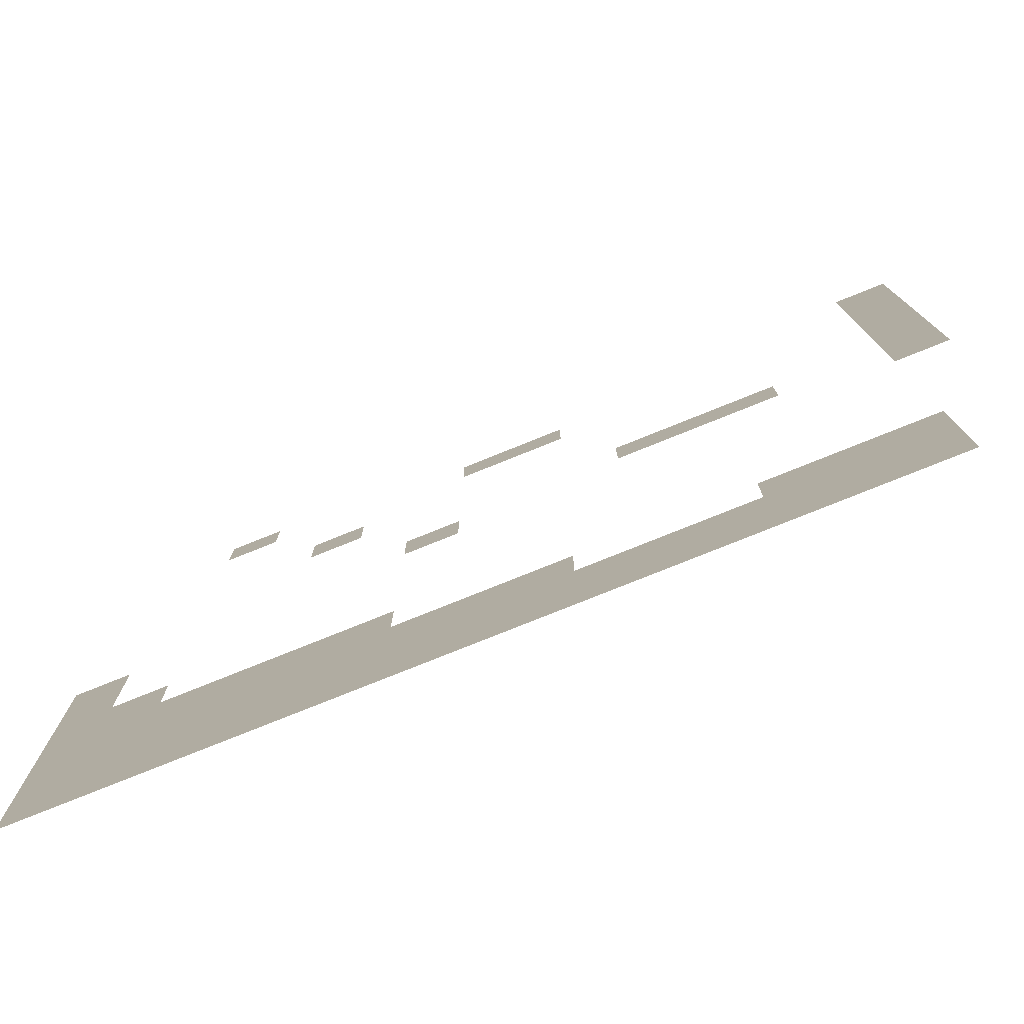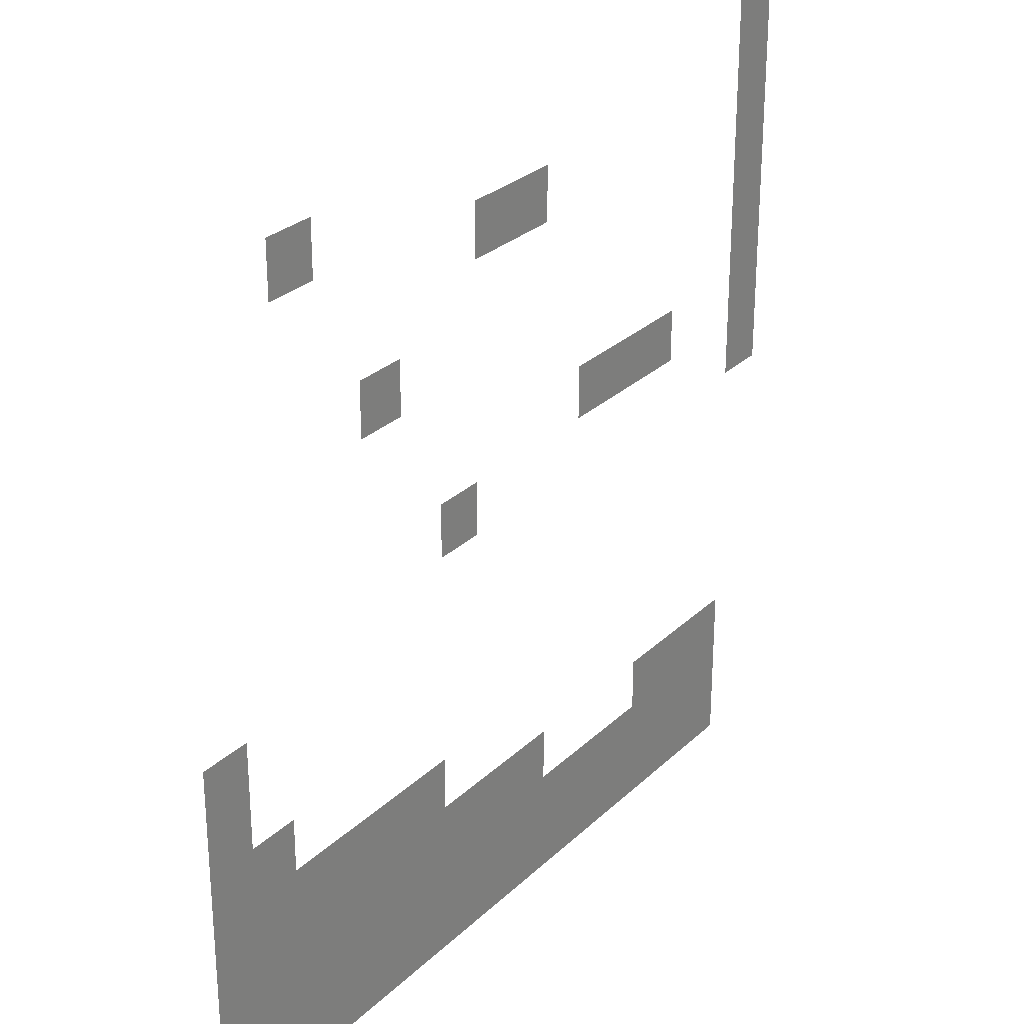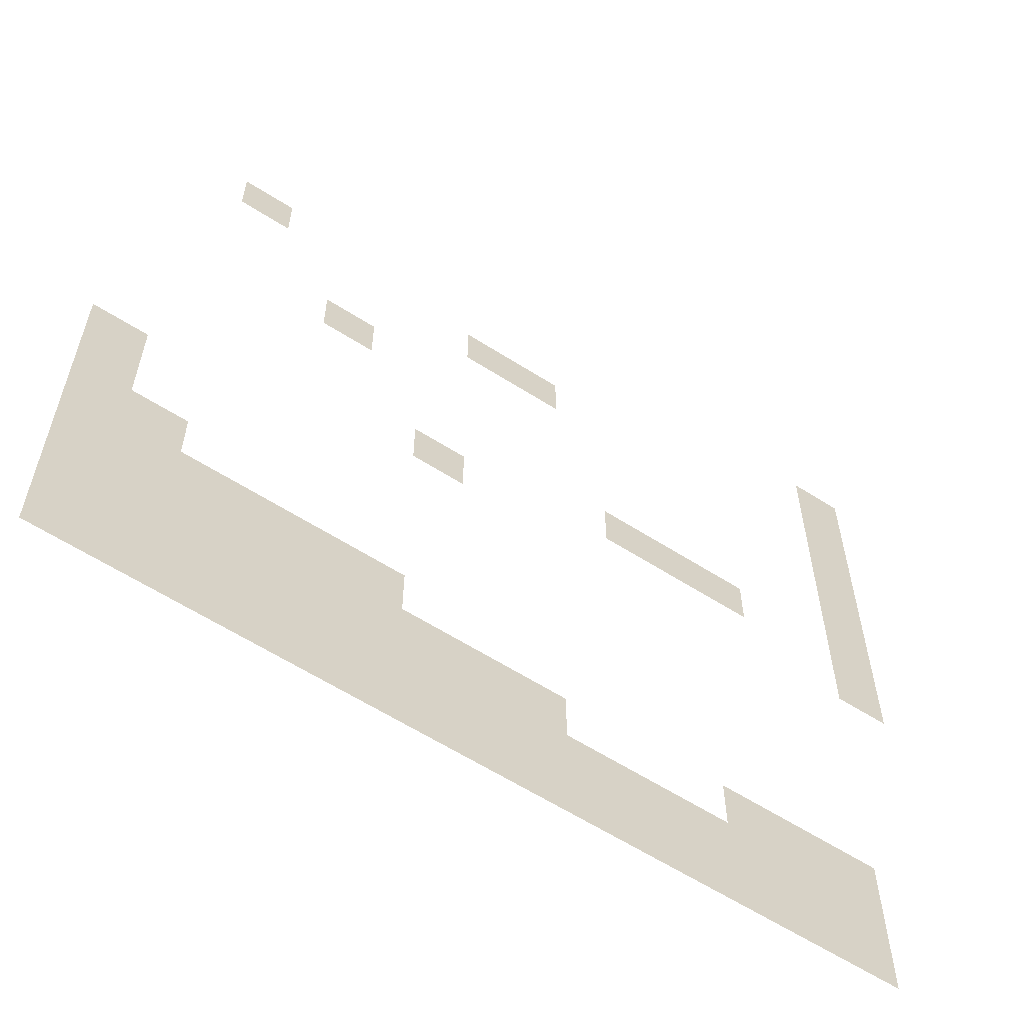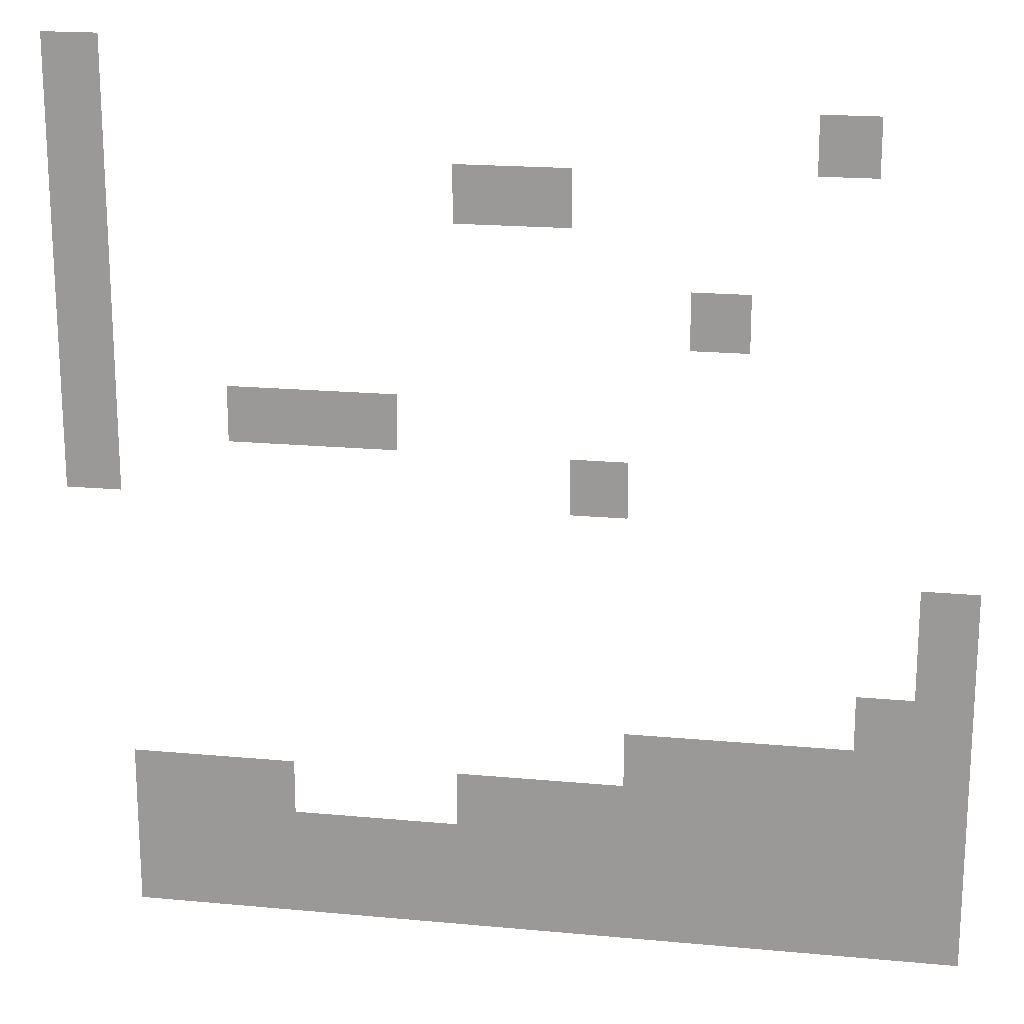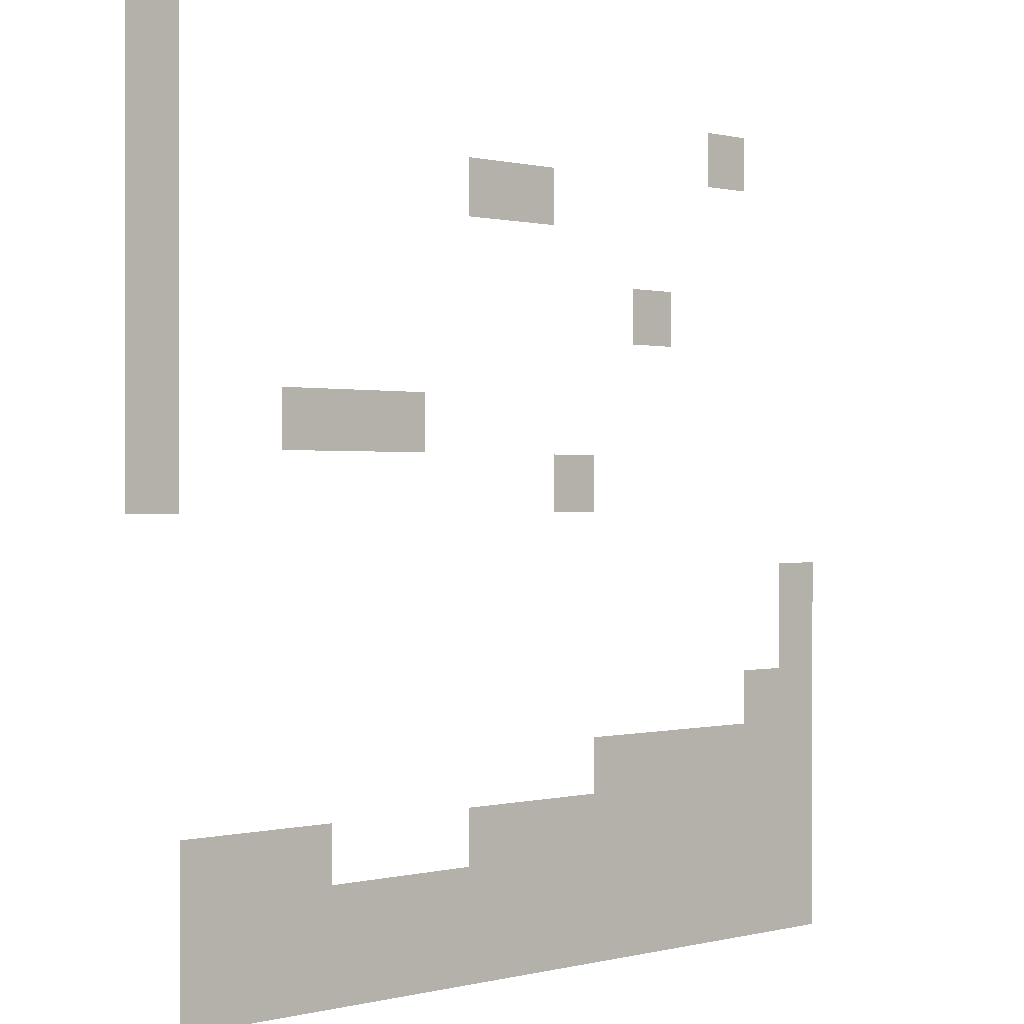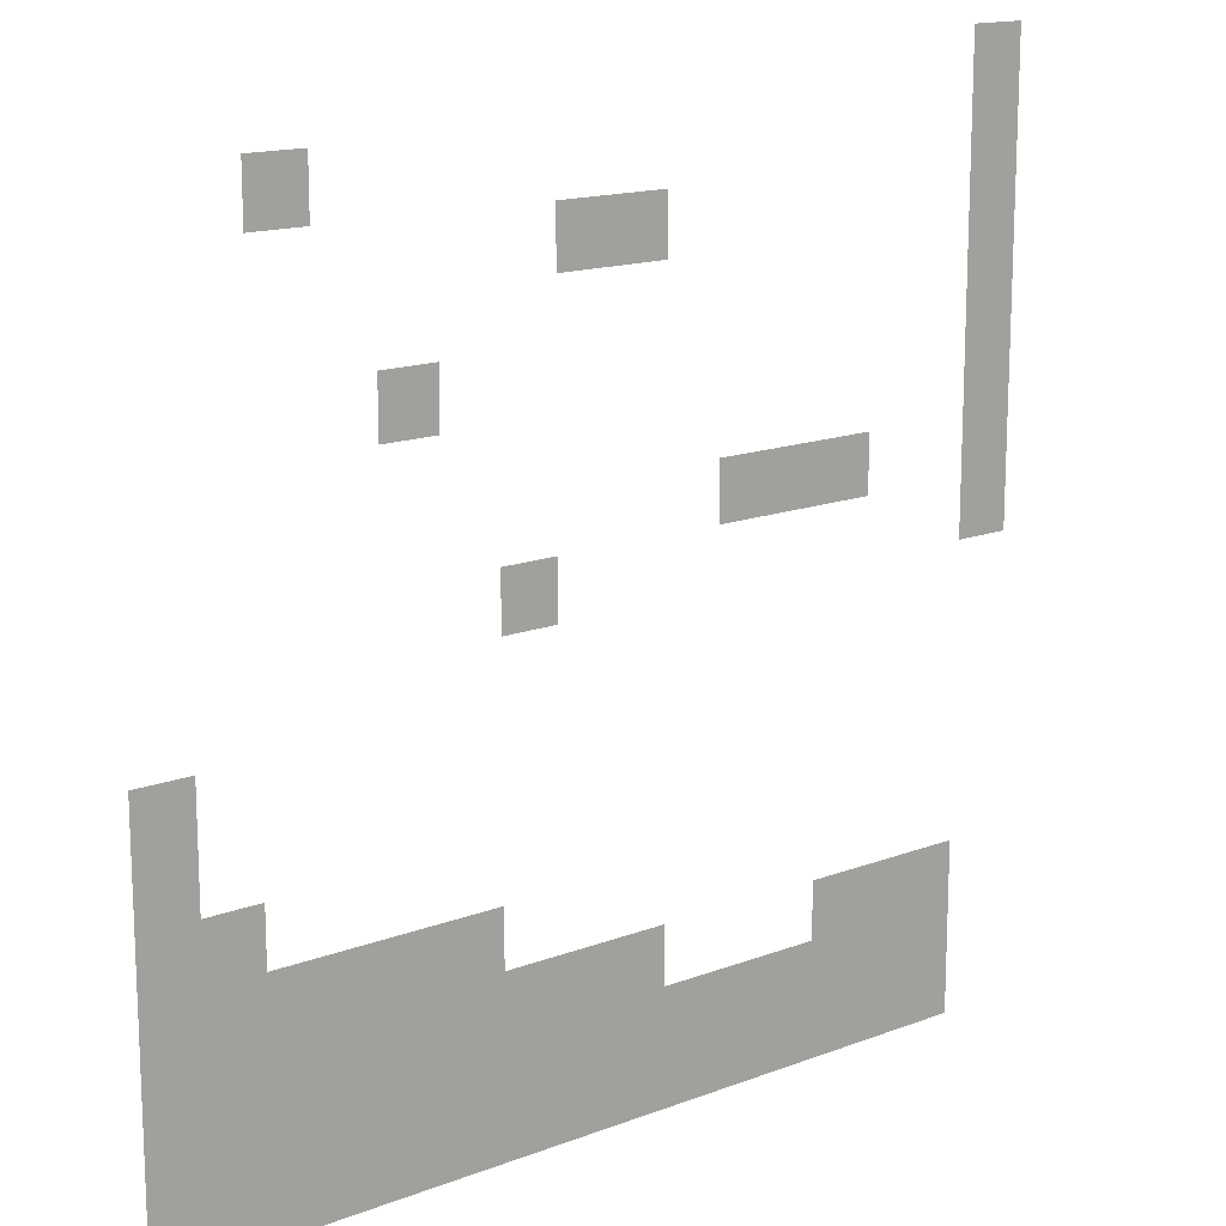
<metadata>
{"format":"obj","ext":"obj","renderer":"f3d","projection":"perspective","resolution":1024,"background":"white","views":[{"elev":-78.1,"azim":-158.1,"up":"+Y"},{"elev":28.0,"azim":125.7,"up":"+Y"},{"elev":-60.9,"azim":146.9,"up":"+Y"},{"elev":18.8,"azim":10.1,"up":"+Y"},{"elev":0.3,"azim":-43.4,"up":"+Y"},{"elev":15.2,"azim":141.1,"up":"+Y"}]}
</metadata>
<code>
v -15 -1 0
v -16 -1 0
v -16 0 0
v -15 0 0
v -2 -2 0
v -3 -2 0
v -3 -1 0
v -2 -1 0
v -15 -2 0
v -16 -2 0
v -16 -1 0
v -15 -1 0
v -7 -3 0
v -8 -3 0
v -8 -2 0
v -7 -2 0
v -8 -3 0
v -9 -3 0
v -9 -2 0
v -8 -2 0
v -15 -3 0
v -16 -3 0
v -16 -2 0
v -15 -2 0
v -15 -4 0
v -16 -4 0
v -16 -3 0
v -15 -3 0
v -4 -5 0
v -5 -5 0
v -5 -4 0
v -4 -4 0
v -15 -5 0
v -16 -5 0
v -16 -4 0
v -15 -4 0
v -15 -6 0
v -16 -6 0
v -16 -5 0
v -15 -5 0
v -10 -7 0
v -11 -7 0
v -11 -6 0
v -10 -6 0
v -11 -7 0
v -12 -7 0
v -12 -6 0
v -11 -6 0
v -12 -7 0
v -13 -7 0
v -13 -6 0
v -12 -6 0
v -15 -7 0
v -16 -7 0
v -16 -6 0
v -15 -6 0
v -6 -8 0
v -7 -8 0
v -7 -7 0
v -6 -7 0
v -15 -8 0
v -16 -8 0
v -16 -7 0
v -15 -7 0
v 0 -10 0
v -1 -10 0
v -1 -9 0
v 0 -9 0
v 0 -11 0
v -1 -11 0
v -1 -10 0
v 0 -10 0
v 0 -12 0
v -1 -12 0
v -1 -11 0
v 0 -11 0
v -1 -12 0
v -2 -12 0
v -2 -11 0
v -1 -11 0
v 0 -13 0
v -1 -13 0
v -1 -12 0
v 0 -12 0
v -1 -13 0
v -2 -13 0
v -2 -12 0
v -1 -12 0
v -2 -13 0
v -3 -13 0
v -3 -12 0
v -2 -12 0
v -3 -13 0
v -4 -13 0
v -4 -12 0
v -3 -12 0
v -4 -13 0
v -5 -13 0
v -5 -12 0
v -4 -12 0
v -5 -13 0
v -6 -13 0
v -6 -12 0
v -5 -12 0
v 0 -14 0
v -1 -14 0
v -1 -13 0
v 0 -13 0
v -1 -14 0
v -2 -14 0
v -2 -13 0
v -1 -13 0
v -2 -14 0
v -3 -14 0
v -3 -13 0
v -2 -13 0
v -3 -14 0
v -4 -14 0
v -4 -13 0
v -3 -13 0
v -4 -14 0
v -5 -14 0
v -5 -13 0
v -4 -13 0
v -5 -14 0
v -6 -14 0
v -6 -13 0
v -5 -13 0
v -6 -14 0
v -7 -14 0
v -7 -13 0
v -6 -13 0
v -7 -14 0
v -8 -14 0
v -8 -13 0
v -7 -13 0
v -8 -14 0
v -9 -14 0
v -9 -13 0
v -8 -13 0
v -12 -14 0
v -13 -14 0
v -13 -13 0
v -12 -13 0
v -13 -14 0
v -14 -14 0
v -14 -13 0
v -13 -13 0
v -14 -14 0
v -15 -14 0
v -15 -13 0
v -14 -13 0
v 0 -15 0
v -1 -15 0
v -1 -14 0
v 0 -14 0
v -1 -15 0
v -2 -15 0
v -2 -14 0
v -1 -14 0
v -2 -15 0
v -3 -15 0
v -3 -14 0
v -2 -14 0
v -3 -15 0
v -4 -15 0
v -4 -14 0
v -3 -14 0
v -4 -15 0
v -5 -15 0
v -5 -14 0
v -4 -14 0
v -5 -15 0
v -6 -15 0
v -6 -14 0
v -5 -14 0
v -6 -15 0
v -7 -15 0
v -7 -14 0
v -6 -14 0
v -7 -15 0
v -8 -15 0
v -8 -14 0
v -7 -14 0
v -8 -15 0
v -9 -15 0
v -9 -14 0
v -8 -14 0
v -9 -15 0
v -10 -15 0
v -10 -14 0
v -9 -14 0
v -10 -15 0
v -11 -15 0
v -11 -14 0
v -10 -14 0
v -11 -15 0
v -12 -15 0
v -12 -14 0
v -11 -14 0
v -12 -15 0
v -13 -15 0
v -13 -14 0
v -12 -14 0
v -13 -15 0
v -14 -15 0
v -14 -14 0
v -13 -14 0
v -14 -15 0
v -15 -15 0
v -15 -14 0
v -14 -14 0
v 0 -16 0
v -1 -16 0
v -1 -15 0
v 0 -15 0
v -1 -16 0
v -2 -16 0
v -2 -15 0
v -1 -15 0
v -2 -16 0
v -3 -16 0
v -3 -15 0
v -2 -15 0
v -3 -16 0
v -4 -16 0
v -4 -15 0
v -3 -15 0
v -4 -16 0
v -5 -16 0
v -5 -15 0
v -4 -15 0
v -5 -16 0
v -6 -16 0
v -6 -15 0
v -5 -15 0
v -6 -16 0
v -7 -16 0
v -7 -15 0
v -6 -15 0
v -7 -16 0
v -8 -16 0
v -8 -15 0
v -7 -15 0
v -8 -16 0
v -9 -16 0
v -9 -15 0
v -8 -15 0
v -9 -16 0
v -10 -16 0
v -10 -15 0
v -9 -15 0
v -10 -16 0
v -11 -16 0
v -11 -15 0
v -10 -15 0
v -11 -16 0
v -12 -16 0
v -12 -15 0
v -11 -15 0
v -12 -16 0
v -13 -16 0
v -13 -15 0
v -12 -15 0
v -13 -16 0
v -14 -16 0
v -14 -15 0
v -13 -15 0
v -14 -16 0
v -15 -16 0
v -15 -15 0
v -14 -15 0
g Map_Master_mesh_0245
f 1 2 3 4
f 5 6 7 8
f 9 10 11 12
f 13 14 15 16
f 17 18 19 20
f 21 22 23 24
f 25 26 27 28
f 29 30 31 32
f 33 34 35 36
f 37 38 39 40
f 41 42 43 44
f 45 46 47 48
f 49 50 51 52
f 53 54 55 56
f 57 58 59 60
f 61 62 63 64
f 65 66 67 68
f 69 70 71 72
f 73 74 75 76
f 77 78 79 80
f 81 82 83 84
f 85 86 87 88
f 89 90 91 92
f 93 94 95 96
f 97 98 99 100
f 101 102 103 104
f 105 106 107 108
f 109 110 111 112
f 113 114 115 116
f 117 118 119 120
f 121 122 123 124
f 125 126 127 128
f 129 130 131 132
f 133 134 135 136
f 137 138 139 140
f 141 142 143 144
f 145 146 147 148
f 149 150 151 152
f 153 154 155 156
f 157 158 159 160
f 161 162 163 164
f 165 166 167 168
f 169 170 171 172
f 173 174 175 176
f 177 178 179 180
f 181 182 183 184
f 185 186 187 188
f 189 190 191 192
f 193 194 195 196
f 197 198 199 200
f 201 202 203 204
f 205 206 207 208
f 209 210 211 212
f 213 214 215 216
f 217 218 219 220
f 221 222 223 224
f 225 226 227 228
f 229 230 231 232
f 233 234 235 236
f 237 238 239 240
f 241 242 243 244
f 245 246 247 248
f 249 250 251 252
f 253 254 255 256
f 257 258 259 260
f 261 262 263 264
f 265 266 267 268
f 269 270 271 272

</code>
